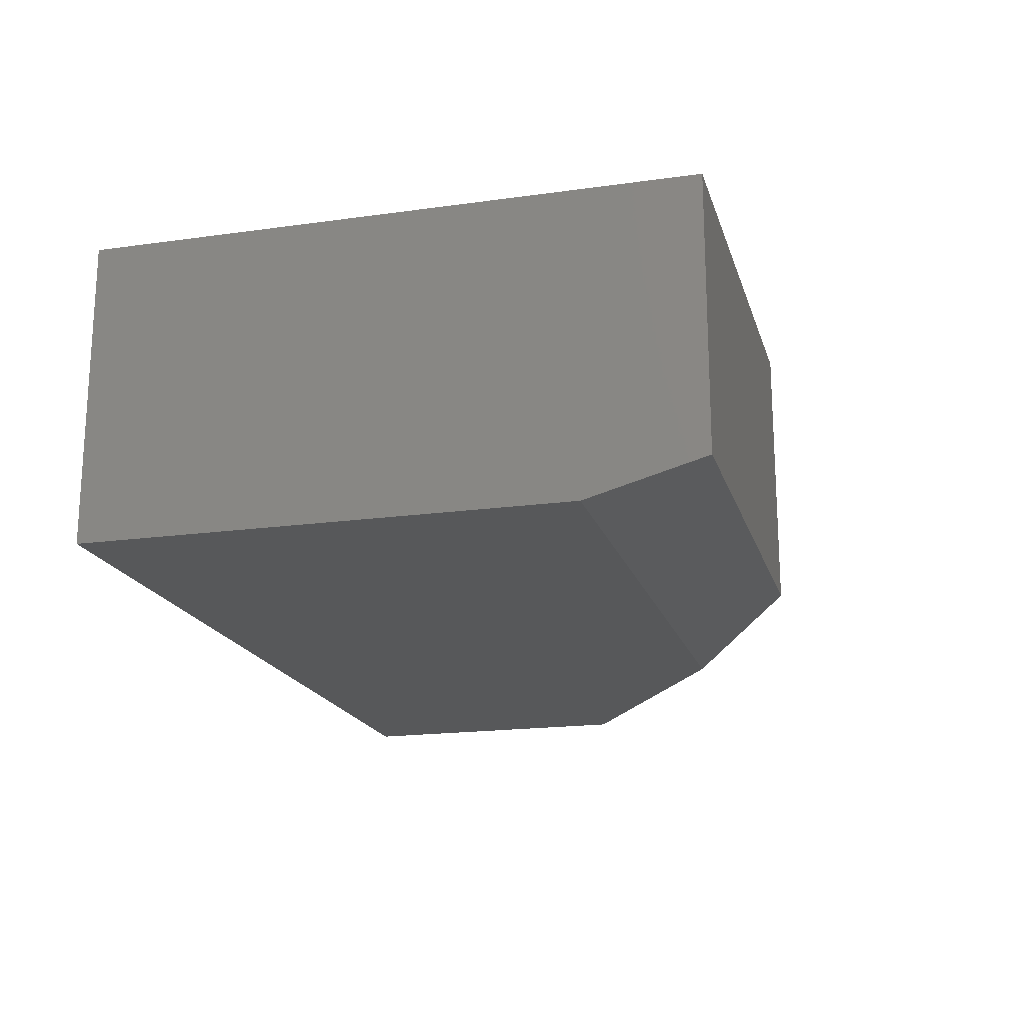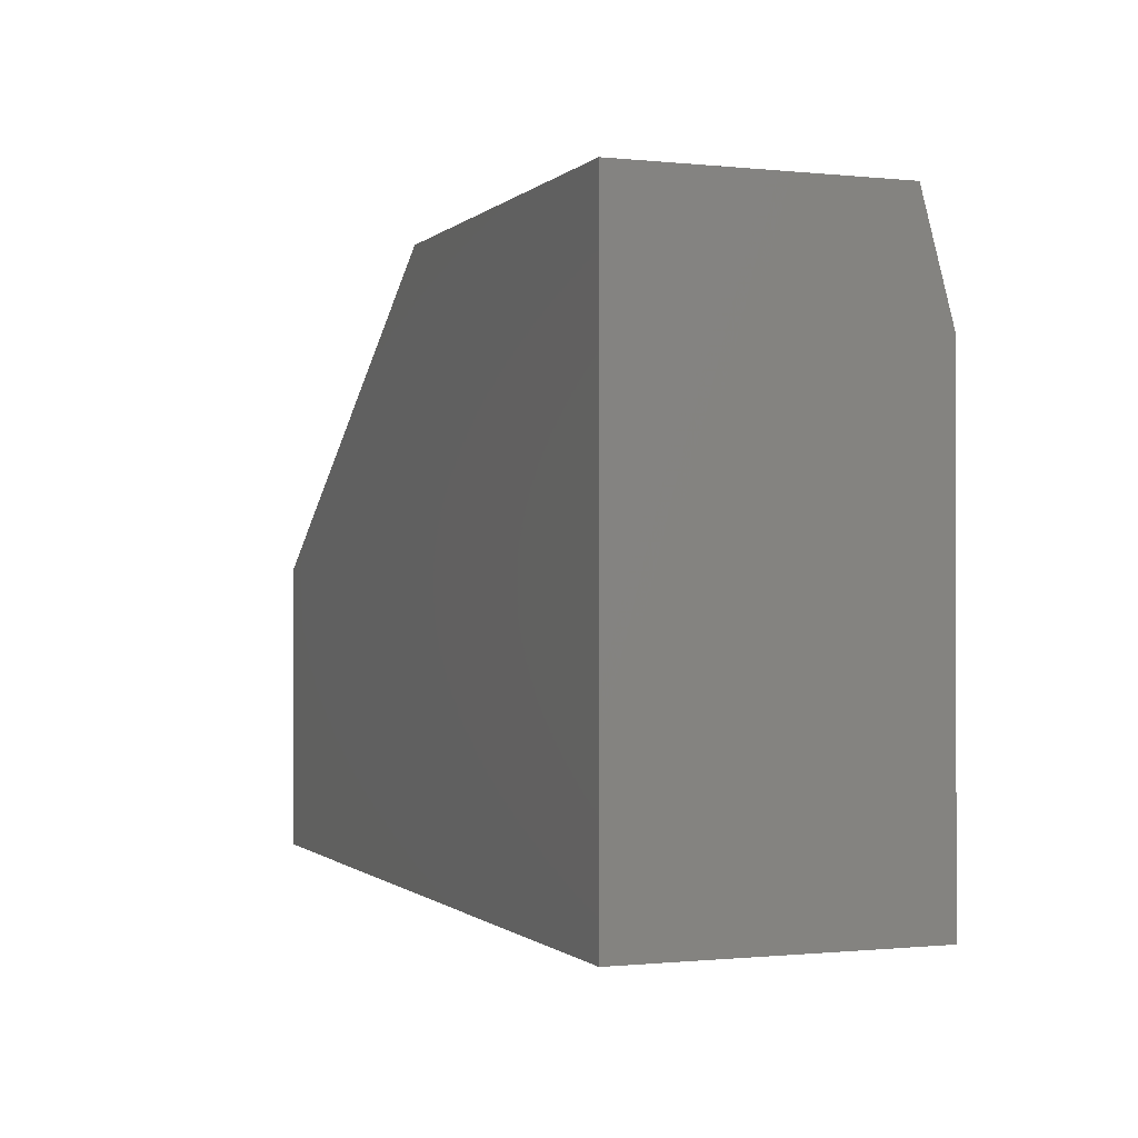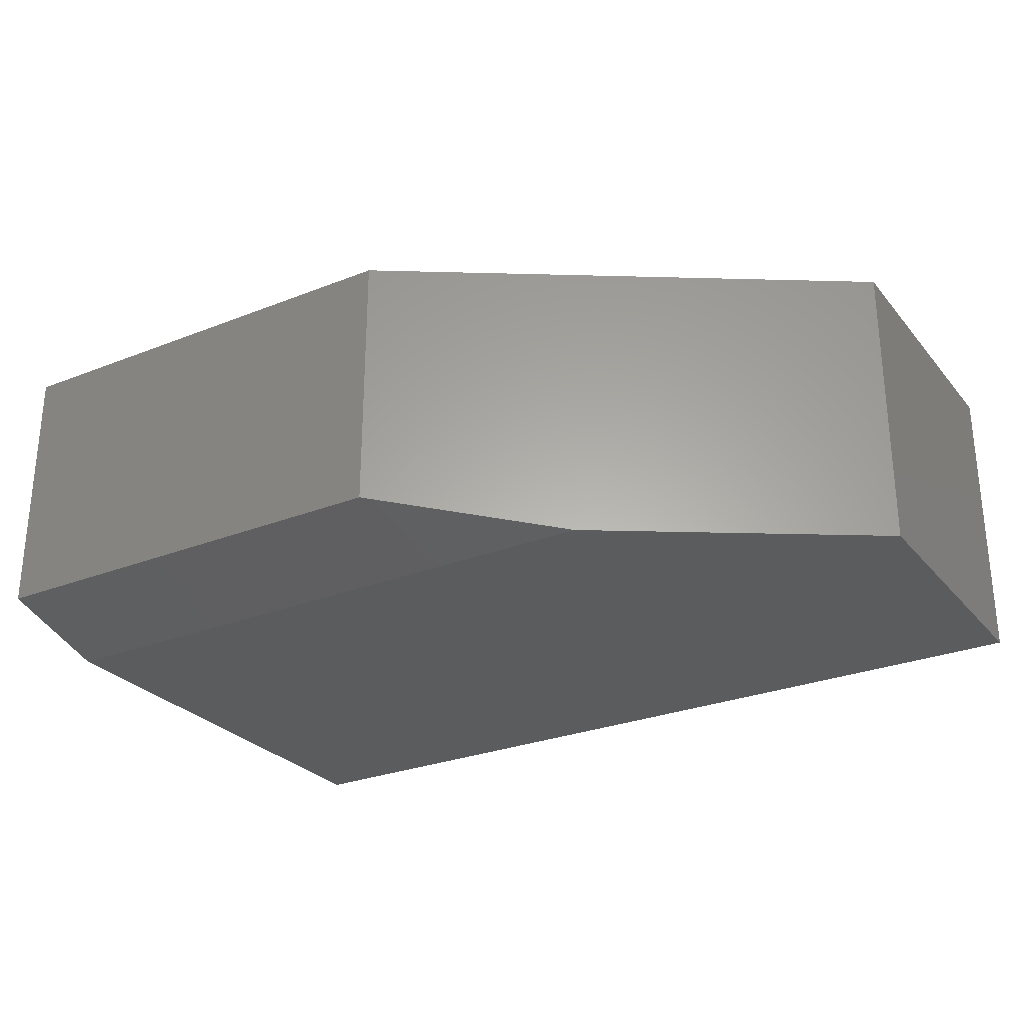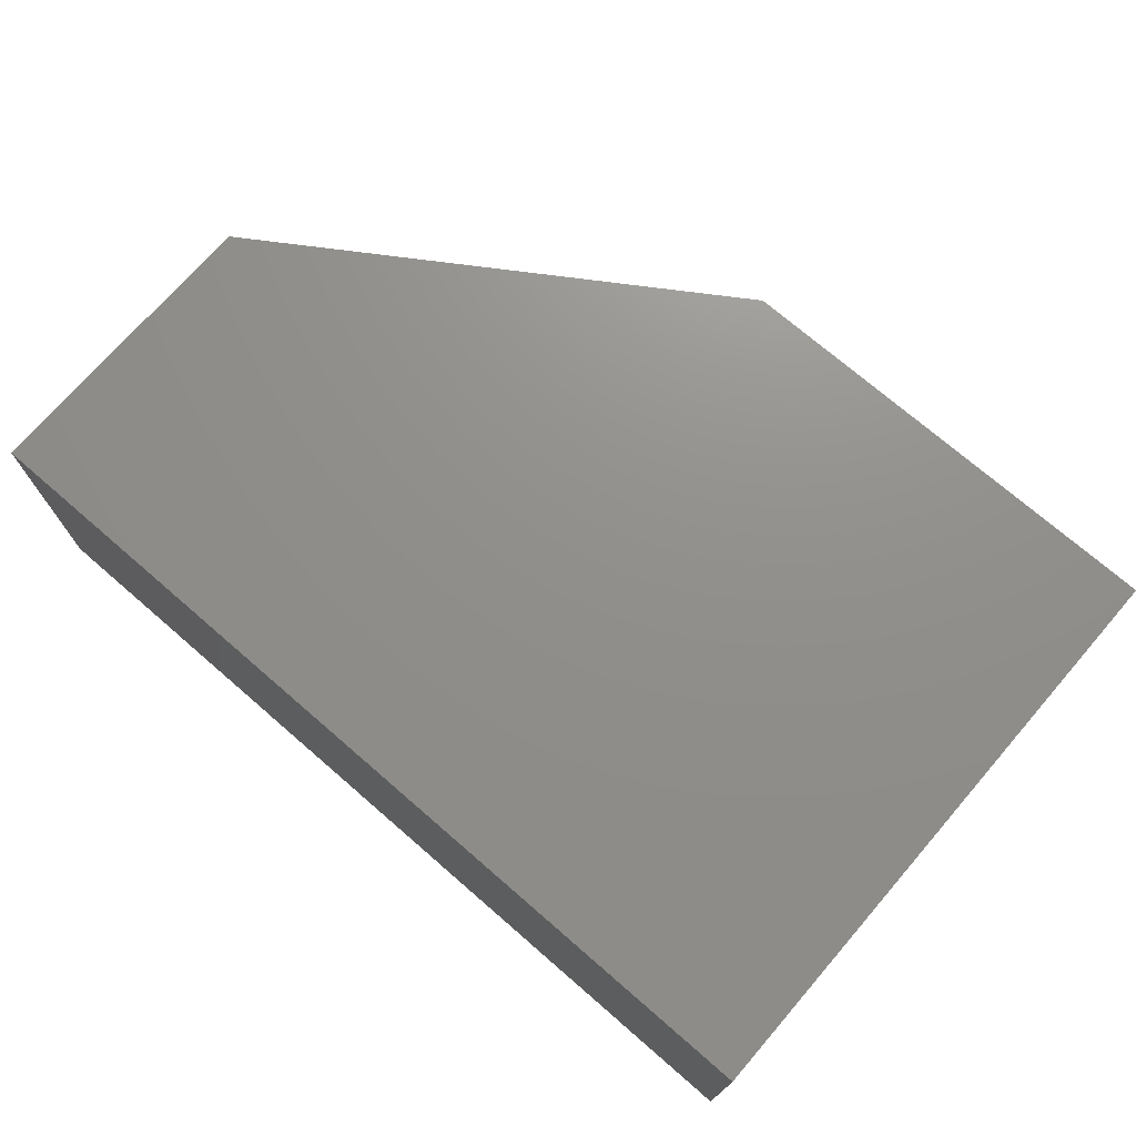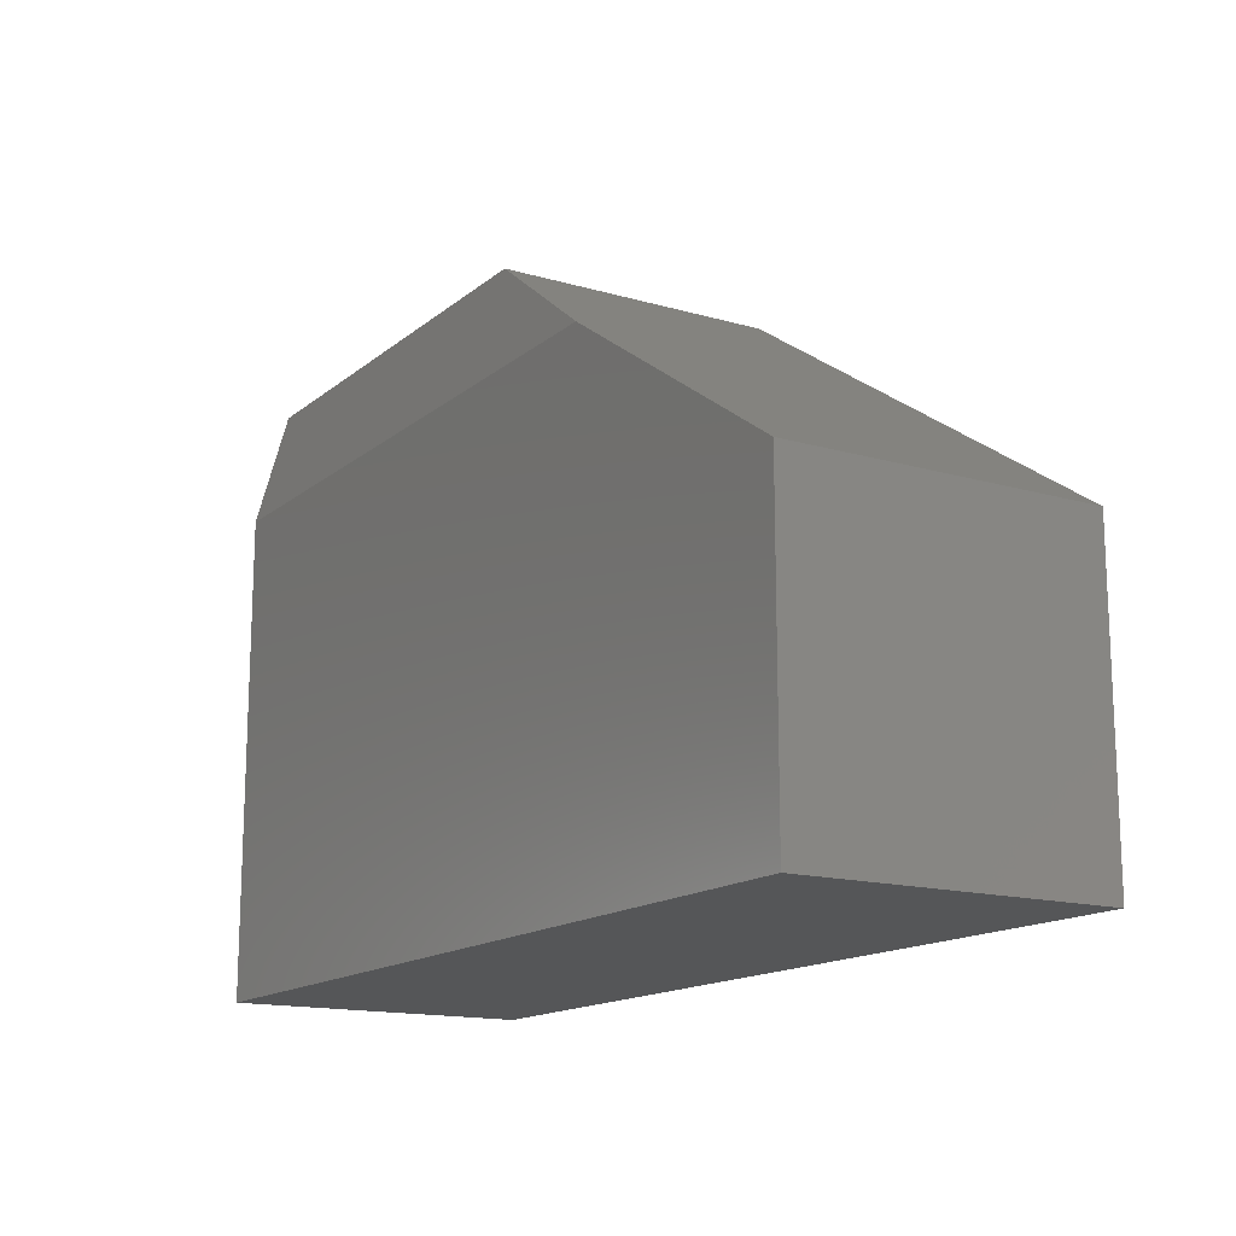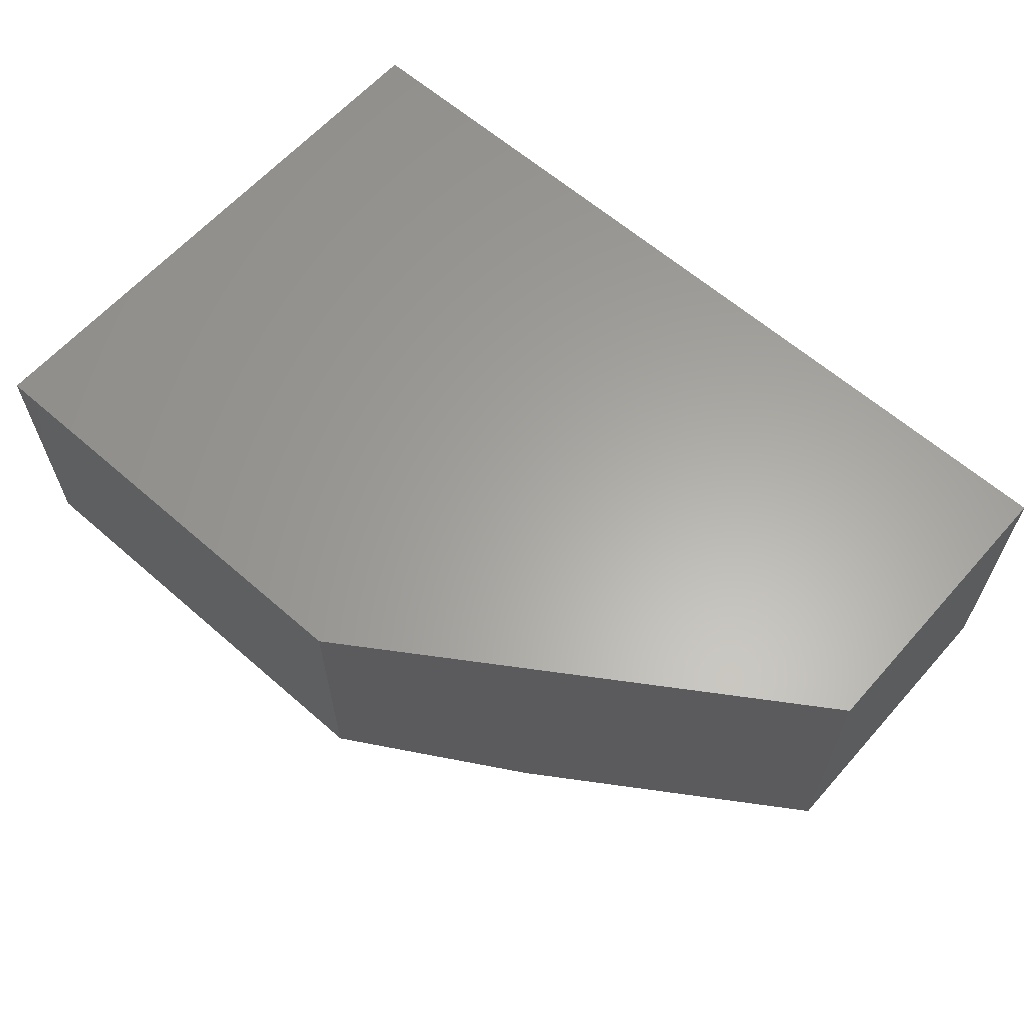
<metadata>
{"format":"stl","ext":"stl","renderer":"f3d","projection":"perspective","resolution":1024,"background":"white","views":[{"elev":-18.5,"azim":-75.0,"up":"+Y"},{"elev":-0.7,"azim":-111.2,"up":"+Z"},{"elev":-27.7,"azim":31.1,"up":"+Y"},{"elev":72.7,"azim":-139.1,"up":"+Y"},{"elev":-15.1,"azim":58.4,"up":"+Z"},{"elev":62.2,"azim":41.5,"up":"+Y"}]}
</metadata>
<code>
# stl→obj: 12 verts, 20 faces
v -0.75 -0.4453 -0.3672
v 0.5781 -0.4453 -0.3672
v -0.75 -0.4453 0.3417
v 0.5781 -0.4453 0.08018
v 0.1816 -0.4453 0.3417
v -0.75 0 -0.3672
v -0.75 4.889e-17 0.5136
v -0.75 -0.3984 0.5136
v -0.07895 -0.3984 0.5136
v -0.07895 1.234e-16 0.5136
v 0.5781 1.723e-16 0.08018
v 0.5781 1.475e-16 -0.3672
f 1 2 3
f 3 2 4
f 3 4 5
f 6 1 7
f 7 1 3
f 7 3 8
f 9 10 8
f 8 10 7
f 4 11 5
f 5 11 10
f 5 10 9
f 3 5 8
f 8 5 9
f 10 11 7
f 7 11 12
f 7 12 6
f 2 12 4
f 4 12 11
f 1 6 2
f 2 6 12

</code>
